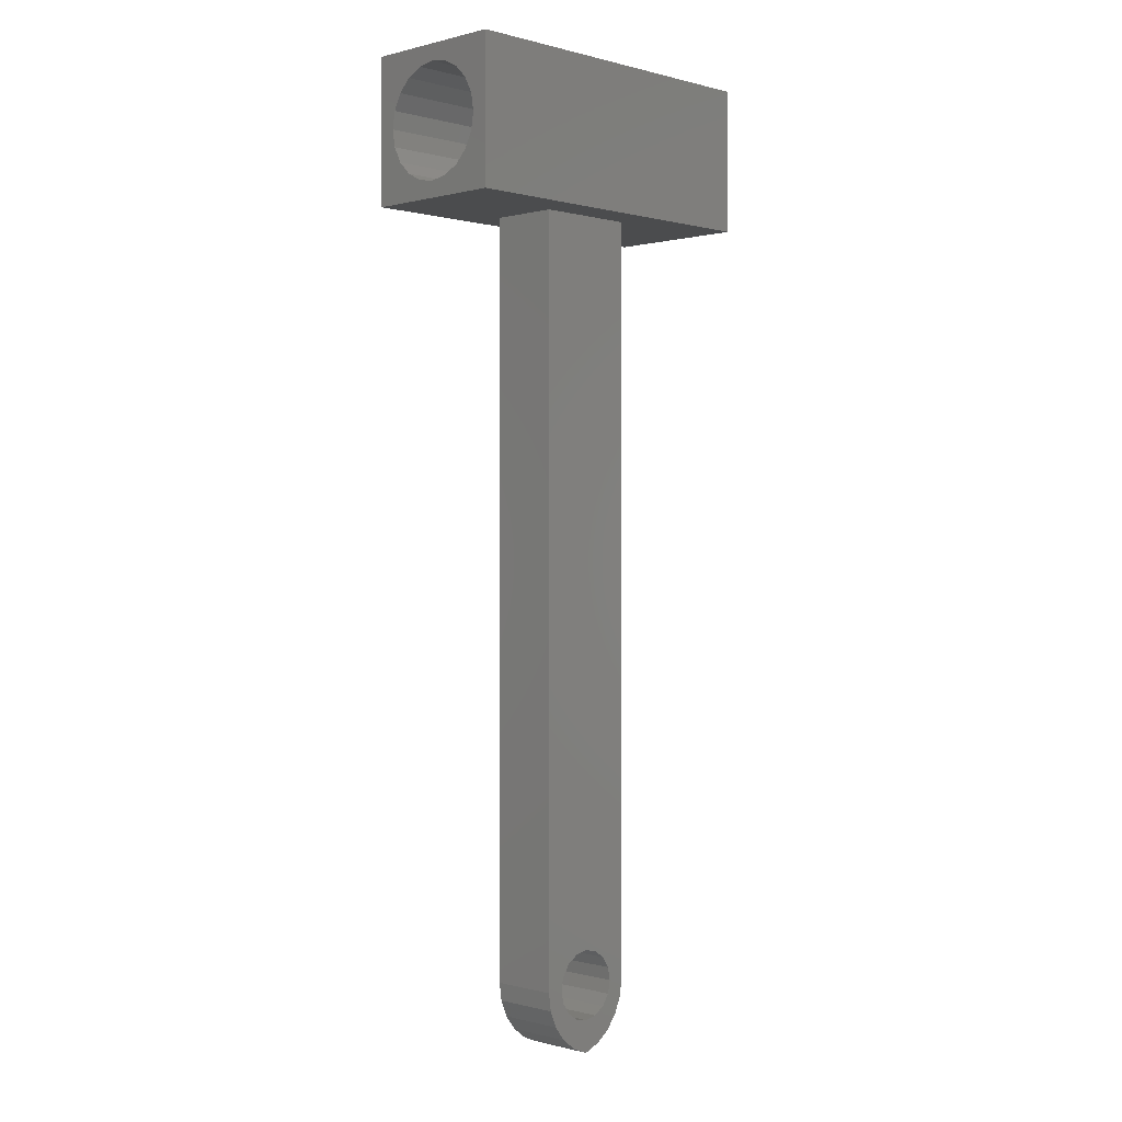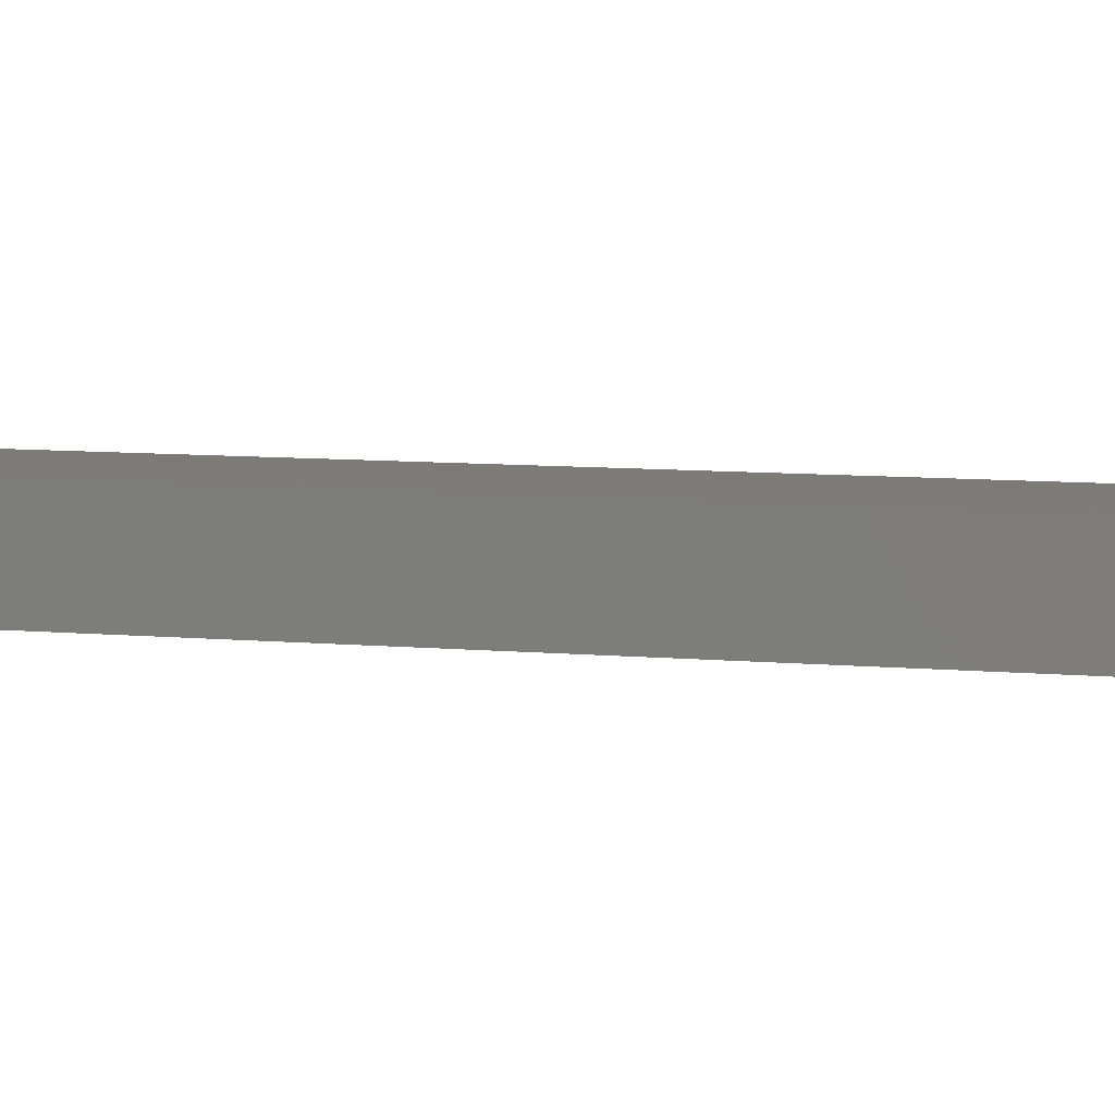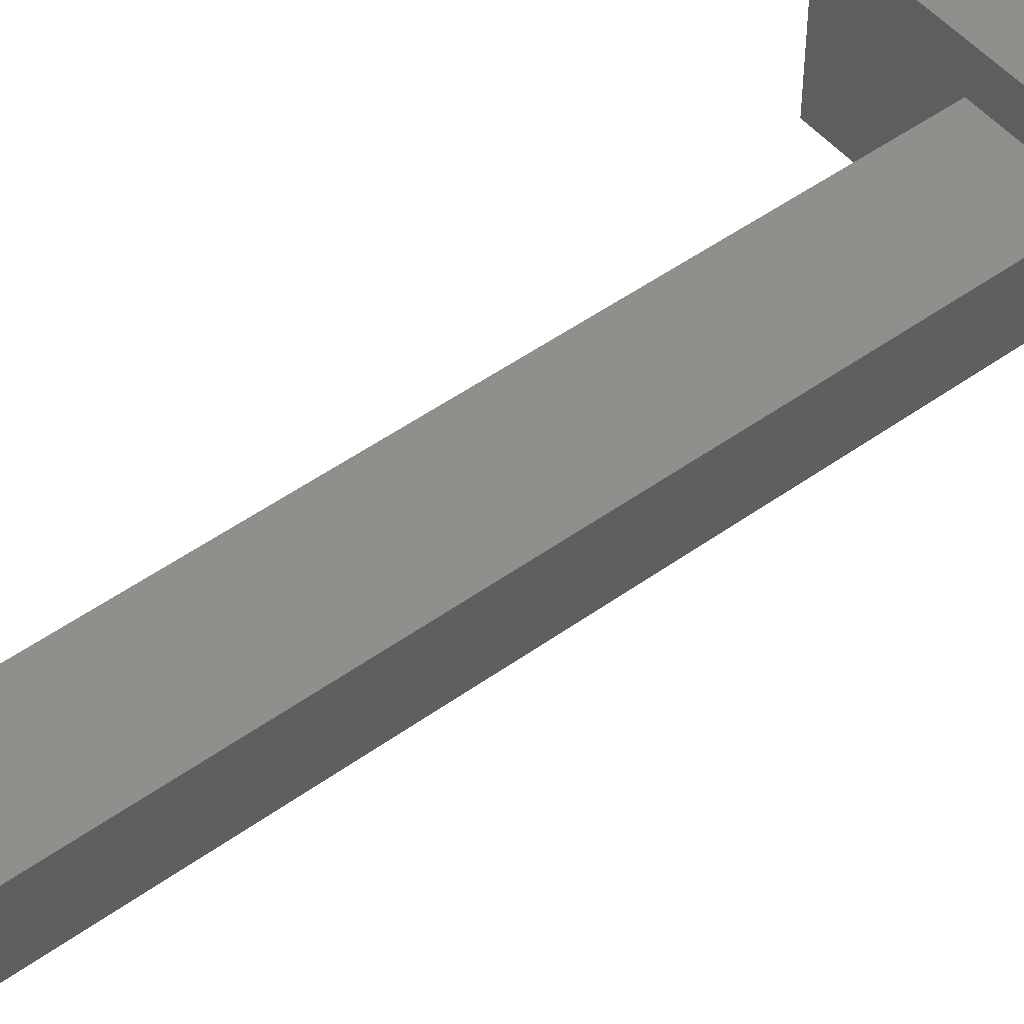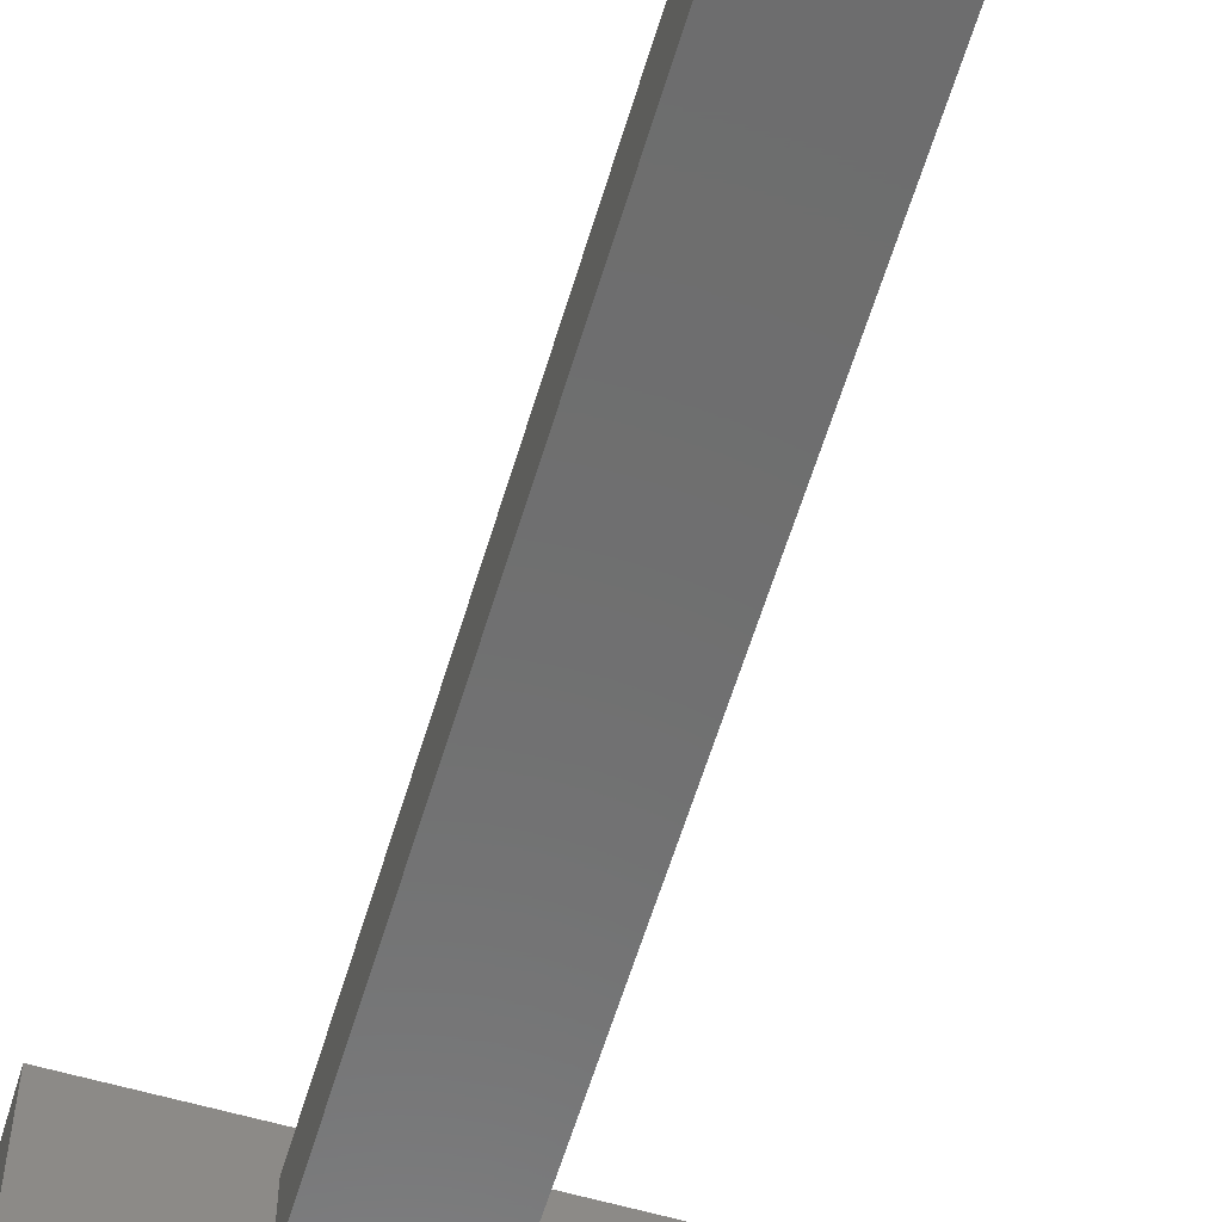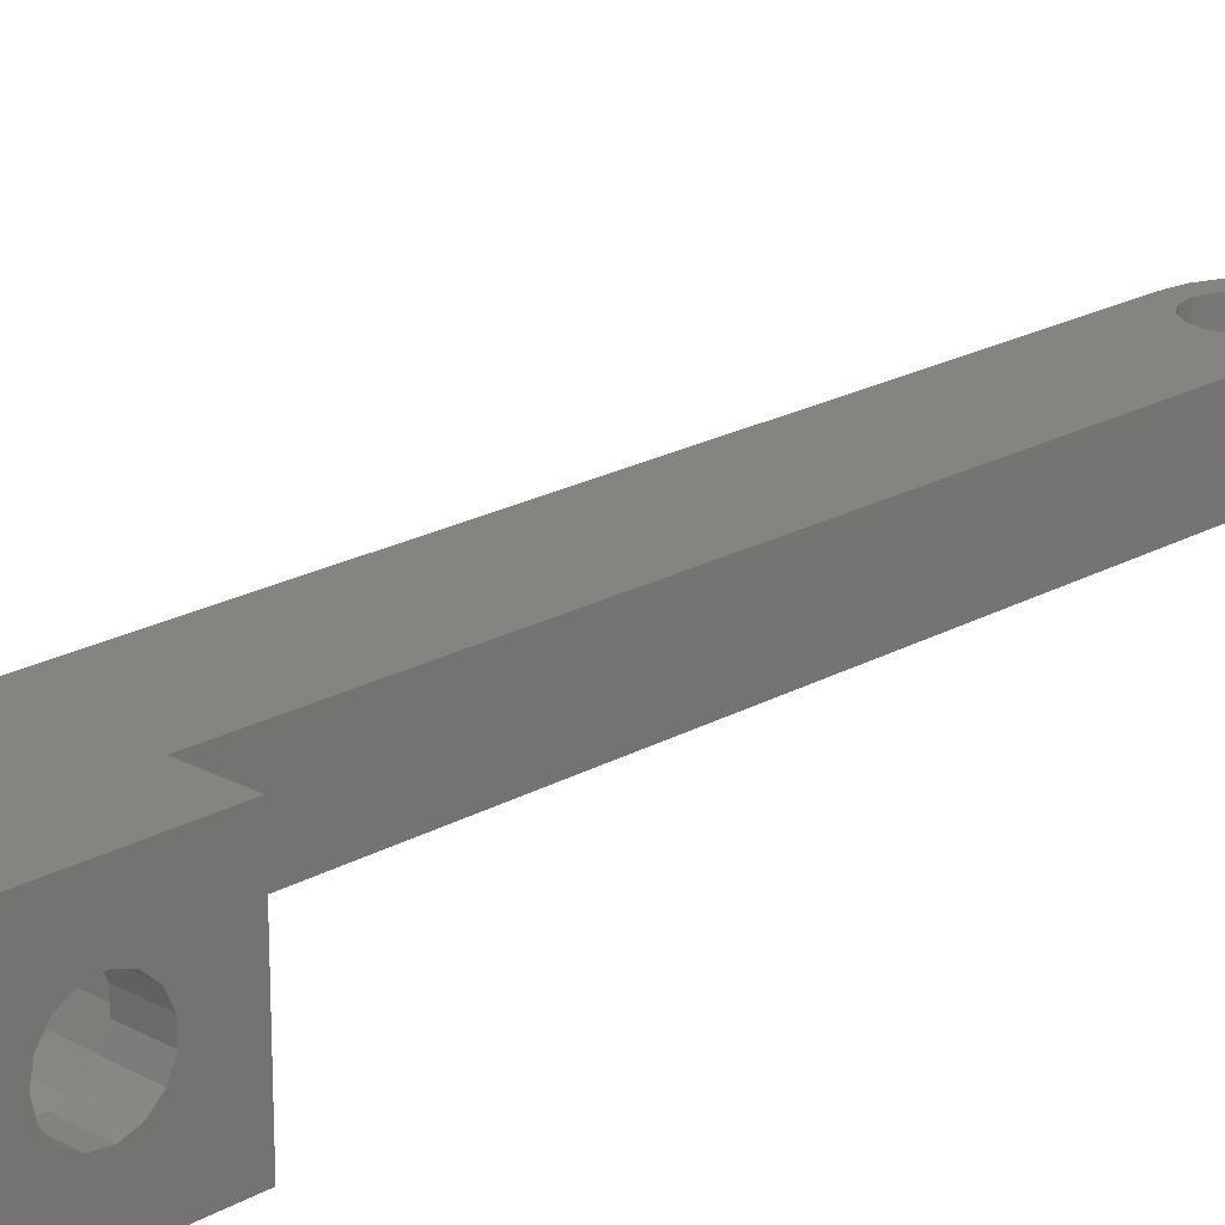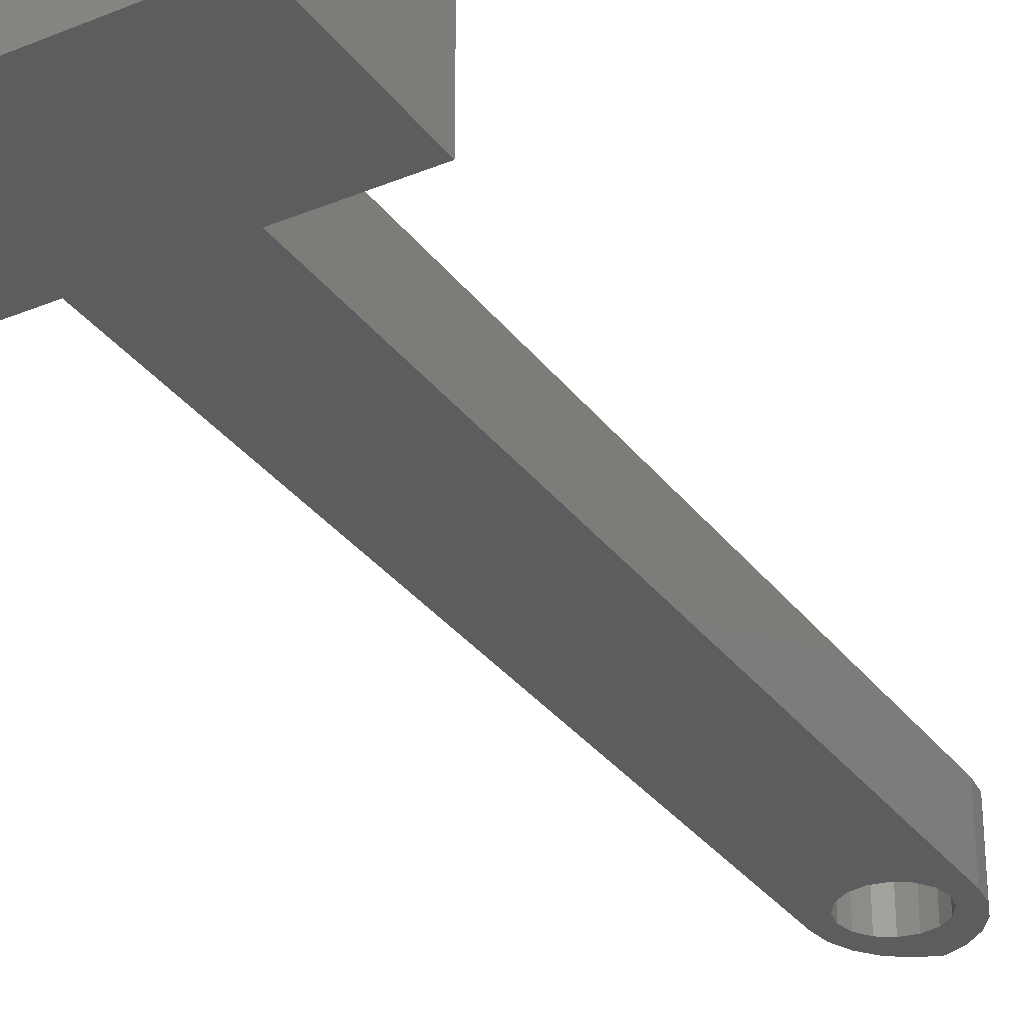
<metadata>
{"format":"stl","ext":"stl","renderer":"f3d","projection":"perspective","resolution":1024,"background":"white","views":[{"elev":-0.0,"azim":-45.6,"up":"+Z"},{"elev":8.0,"azim":104.7,"up":"+Y"},{"elev":49.6,"azim":-128.5,"up":"+Y"},{"elev":-59.5,"azim":163.4,"up":"+Y"},{"elev":20.6,"azim":44.4,"up":"+Y"},{"elev":-31.9,"azim":30.3,"up":"+Y"}]}
</metadata>
<code>
# stl→obj: 147 verts, 276 faces
v 25 -1.871 14.7
v 20 -1.871 14.7
v 20 0 15.1
v 25 0 15.1
v 25 -3.418 13.58
v 20 -3.418 13.58
v 25 -4.375 11.92
v 20 -4.375 11.92
v 25 -4.575 10.02
v 20 -4.575 10.02
v 25 -3.984 8.2
v 20 -3.984 8.2
v 25 -2.704 6.779
v 20 -2.704 6.779
v 25 -0.9564 6.001
v 20 -0.9564 6.001
v 25 0.9564 6.001
v 20 0.9564 6.001
v 25 2.704 6.779
v 20 2.704 6.779
v 25 3.984 8.2
v 20 3.984 8.2
v 25 4.575 10.02
v 20 4.575 10.02
v 25 4.375 11.92
v 20 4.375 11.92
v 25 3.418 13.58
v 20 3.418 13.58
v 25 1.871 14.7
v 20 1.871 14.7
v 25 1.127e-15 15.1
v 20 1.127e-15 15.1
v 20 -7.751 7.982
v 20 -8.15 10.5
v 20 -6.593 5.71
v 20 -7.751 13.02
v 20 -4.79 3.907
v 20 -6.593 15.29
v 20 -2.518 2.749
v 20 1.353e-15 2.35
v 20 2.518 2.749
v 20 4.79 3.907
v 20 6.593 5.71
v 20 7.751 7.982
v 20 8.15 10.5
v 20 7.751 13.02
v 20 6.593 15.29
v 20 4.79 17.09
v 20 2.518 18.25
v 20 5.633e-16 15.1
v 20 -1.641e-15 18.65
v 20 -2.518 18.25
v 20 -4.79 17.09
v 25 -10.5 21
v 25 10.5 21
v 25 5.633e-16 15.1
v 25 10.5 0
v 25 -10.5 0
v -25 -7.751 13.02
v -25 -8.15 10.5
v -25 -6.593 15.29
v -25 -4.79 17.09
v -25 -2.518 18.25
v -25 -1.641e-15 18.65
v -25 2.518 18.25
v -25 4.79 17.09
v -25 6.593 15.29
v -25 7.751 13.02
v -25 8.15 10.5
v -25 7.751 7.982
v -25 6.593 5.71
v -25 4.79 3.907
v -25 2.518 2.749
v -25 1.353e-15 2.35
v -25 -2.518 2.749
v -25 -4.79 3.907
v -25 -6.593 5.71
v -25 -7.751 7.982
v 7.5 -5 6.123e-16
v 7.5 5 1.225e-15
v -25 10.5 0
v -7.5 5 -6.123e-16
v -25 -10.5 0
v -7.5 -5 -1.225e-15
v -25 10.5 21
v -25 -10.5 21
v -25 -8.205e-16 18.65
v -25 1.565e-15 2.35
v 7.5 -5 -110
v 7.155 -5 -112.6
v 6.142 -5 -115
v 4.619 -5 -108.1
v 5 -5 -110
v 4.532 -5 -117.1
v 4.619 -5 -111.9
v 2.437 -5 -118.7
v 3.536 -5 -113.5
v 2.265e-14 -5 -119.7
v 1.913 -5 -114.6
v -2.437 -5 -118.7
v 1.5e-14 -5 -115
v -4.532 -5 -117.1
v -1.913 -5 -114.6
v -6.142 -5 -115
v -3.536 -5 -113.5
v -7.155 -5 -112.6
v -4.619 -5 -111.9
v -7.5 -5 -110
v -5 -5 -110
v -4.619 -5 -108.1
v 1.255e-14 -5 -105
v 1.913 -5 -105.4
v -1.913 -5 -105.4
v -3.536 -5 -106.5
v 3.536 -5 -106.5
v 7.5 5 -110
v 7.5 5 9.861e-32
v -7.5 5 -110
v -7.155 5 -112.6
v -6.142 5 -115
v -4.619 5 -108.1
v -5 5 -110
v -4.532 5 -117.1
v -4.619 5 -111.9
v -2.437 5 -118.7
v -3.536 5 -113.5
v 2.265e-14 5 -119.7
v -1.913 5 -114.6
v 2.437 5 -118.7
v 1.5e-14 5 -115
v 4.532 5 -117.1
v 1.913 5 -114.6
v 6.142 5 -115
v 3.536 5 -113.5
v 7.155 5 -112.6
v 4.619 5 -111.9
v 5 5 -110
v 4.619 5 -108.1
v 1.255e-14 5 -105
v -1.913 5 -105.4
v 1.913 5 -105.4
v 3.536 5 -106.5
v -3.536 5 -106.5
v -7.5 -5 -1.514e-16
v -7.5 5 4.542e-16
v 2.043e-14 -5 -119.7
v 2.043e-14 5 -119.7
f 1 2 3
f 4 1 3
f 5 6 2
f 1 5 2
f 7 8 6
f 5 7 6
f 9 10 8
f 7 9 8
f 11 12 10
f 9 11 10
f 13 14 12
f 11 13 12
f 15 16 14
f 13 15 14
f 17 18 16
f 15 17 16
f 19 20 18
f 17 19 18
f 21 22 20
f 19 21 20
f 23 24 22
f 21 23 22
f 25 26 24
f 23 25 24
f 27 28 26
f 25 27 26
f 29 30 28
f 27 29 28
f 31 32 30
f 29 31 30
f 33 34 35
f 34 36 35
f 35 36 37
f 36 38 37
f 37 38 39
f 38 10 39
f 39 12 40
f 12 14 40
f 40 14 41
f 14 16 41
f 41 16 42
f 16 18 42
f 42 18 43
f 18 20 43
f 43 20 44
f 20 22 44
f 44 22 45
f 22 24 45
f 45 24 46
f 24 26 46
f 46 26 47
f 26 28 47
f 47 28 48
f 28 30 48
f 48 30 49
f 30 50 49
f 49 50 51
f 50 2 51
f 51 2 52
f 2 6 52
f 52 6 53
f 6 8 53
f 53 8 38
f 8 10 38
f 12 39 10
f 54 1 55
f 1 56 55
f 55 25 57
f 25 23 57
f 57 19 58
f 19 17 58
f 58 11 54
f 11 9 54
f 54 7 5
f 7 54 9
f 11 58 13
f 58 15 13
f 15 58 17
f 19 57 21
f 57 23 21
f 25 55 27
f 27 55 29
f 55 56 29
f 1 54 5
f 59 36 34
f 60 59 34
f 61 38 36
f 59 61 36
f 62 53 38
f 61 62 38
f 63 52 53
f 62 63 53
f 64 51 52
f 63 64 52
f 65 49 51
f 64 65 51
f 66 48 49
f 65 66 49
f 67 47 48
f 66 67 48
f 68 46 47
f 67 68 47
f 69 45 46
f 68 69 46
f 70 44 45
f 69 70 45
f 71 43 44
f 70 71 44
f 72 42 43
f 71 72 43
f 73 41 42
f 72 73 42
f 74 40 41
f 73 74 41
f 75 39 40
f 74 75 40
f 76 37 39
f 75 76 39
f 77 35 37
f 76 77 37
f 78 33 35
f 77 78 35
f 60 34 33
f 78 60 33
f 58 79 57
f 79 80 57
f 57 80 81
f 80 82 81
f 81 82 83
f 82 84 83
f 83 84 58
f 84 79 58
f 55 57 81
f 55 81 85
f 85 86 54
f 85 54 55
f 86 83 58
f 86 58 54
f 85 65 86
f 65 87 86
f 86 59 83
f 59 60 83
f 83 75 81
f 75 88 81
f 81 70 85
f 70 69 85
f 85 68 67
f 68 85 69
f 70 81 71
f 71 81 72
f 81 73 72
f 73 81 88
f 75 83 76
f 76 83 77
f 83 78 77
f 78 83 60
f 59 86 61
f 61 86 62
f 86 63 62
f 63 86 87
f 65 85 66
f 85 67 66
f 89 79 90
f 79 84 90
f 90 84 91
f 84 92 91
f 91 93 94
f 93 95 94
f 94 95 96
f 95 97 96
f 96 97 98
f 97 99 98
f 98 99 100
f 99 101 100
f 100 101 102
f 101 103 102
f 102 103 104
f 103 105 104
f 104 105 106
f 105 107 106
f 106 107 108
f 107 109 108
f 108 109 84
f 109 110 84
f 84 111 112
f 111 84 113
f 113 84 114
f 84 110 114
f 93 91 92
f 92 84 115
f 84 112 115
f 116 117 79
f 116 79 89
f 118 82 119
f 82 80 119
f 119 80 120
f 80 121 120
f 120 122 123
f 122 124 123
f 123 124 125
f 124 126 125
f 125 126 127
f 126 128 127
f 127 128 129
f 128 130 129
f 129 130 131
f 130 132 131
f 131 132 133
f 132 134 133
f 133 134 135
f 134 136 135
f 135 136 116
f 136 137 116
f 116 137 80
f 137 138 80
f 80 139 140
f 139 80 141
f 141 80 142
f 80 138 142
f 122 120 121
f 121 80 143
f 80 140 143
f 108 144 145
f 108 145 118
f 98 100 125
f 98 125 127
f 100 102 123
f 100 123 125
f 102 104 120
f 102 120 123
f 104 106 119
f 104 119 120
f 106 108 118
f 106 118 119
f 89 90 135
f 89 135 116
f 90 91 133
f 90 133 135
f 91 94 131
f 91 131 133
f 94 96 129
f 94 129 131
f 96 146 147
f 96 147 129
f 121 110 109
f 122 121 109
f 143 114 110
f 121 143 110
f 140 113 114
f 143 140 114
f 139 111 113
f 140 139 113
f 141 112 111
f 139 141 111
f 142 115 112
f 141 142 112
f 138 92 115
f 142 138 115
f 137 93 92
f 138 137 92
f 136 95 93
f 137 136 93
f 134 97 95
f 136 134 95
f 132 99 97
f 134 132 97
f 130 101 99
f 132 130 99
f 128 103 101
f 130 128 101
f 126 105 103
f 128 126 103
f 124 107 105
f 126 124 105
f 122 109 107
f 124 122 107

</code>
